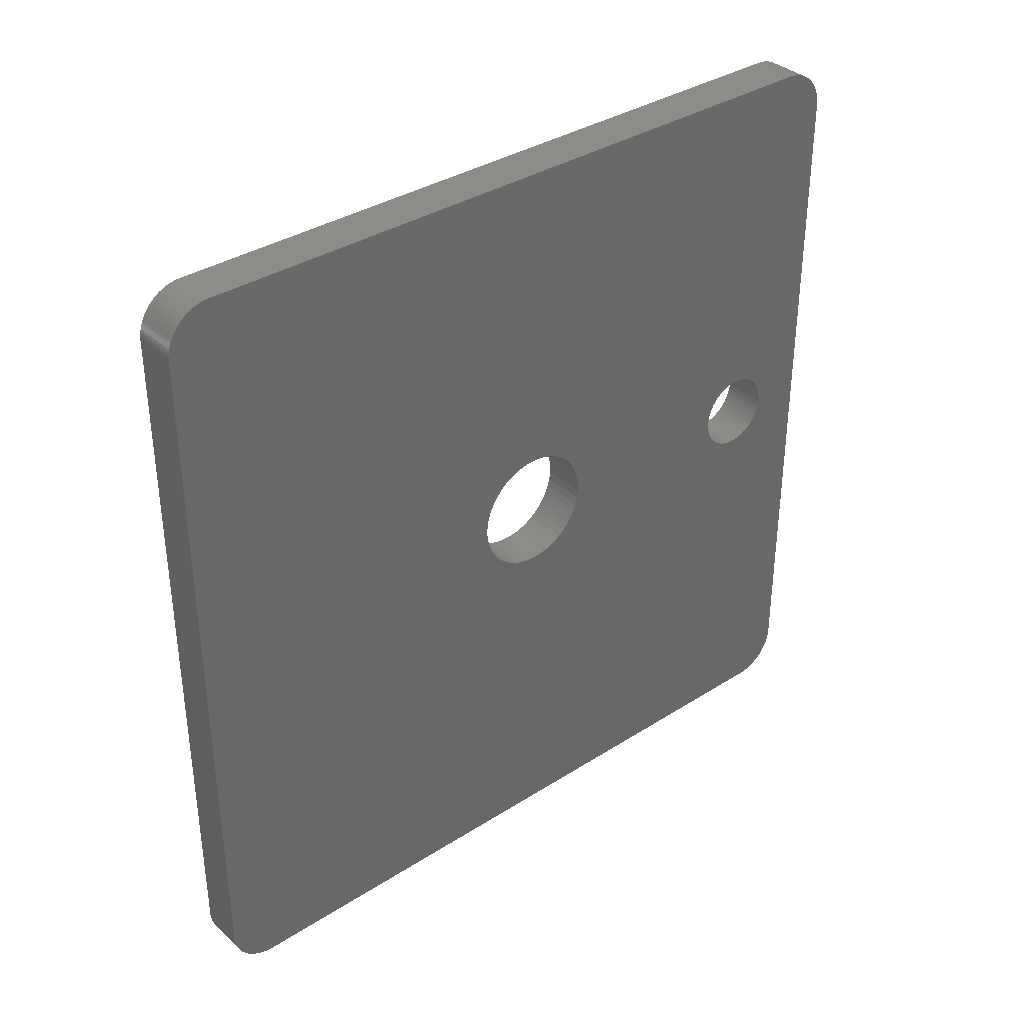
<metadata>
{"format":"stl","ext":"stl","renderer":"f3d","projection":"perspective","resolution":1024,"background":"white","views":[{"elev":35.7,"azim":-130.0,"up":"+Y"}]}
</metadata>
<code>
# stl→obj: 408 verts, 820 faces
v 35.55 22.2 33.45
v 37.55 22.19 33.67
v 35.55 22.19 33.67
v 37.55 22.2 33.45
v 35.55 20.34 35.2
v 37.55 20.56 35.2
v 37.55 20.34 35.2
v 35.55 20.56 35.2
v 35.55 19.33 32.1
v 37.55 19.17 32.25
v 37.55 19.33 32.1
v 35.55 19.17 32.25
v 35.55 21.57 34.8
v 37.55 21.73 34.65
v 37.55 21.57 34.8
v 35.55 21.73 34.65
v 35.55 19.17 34.65
v 37.55 19.33 34.8
v 37.55 19.17 34.65
v 35.55 19.33 34.8
v 35.55 19.7 35.03
v 37.55 19.91 35.11
v 37.55 19.7 35.03
v 35.55 19.91 35.11
v 35.55 22.08 34.09
v 37.55 21.98 34.29
v 35.55 21.98 34.29
v 37.55 22.08 34.09
v 35.55 20.99 35.11
v 37.55 21.2 35.03
v 37.55 20.99 35.11
v 35.55 21.2 35.03
v 35.55 21.39 34.93
v 37.55 21.39 34.93
v 37.55 18.82 34.09
v 35.55 18.92 34.29
v 37.55 18.92 34.29
v 35.55 18.82 34.09
v 37.55 19.03 34.48
v 35.55 19.03 34.48
v 35.55 19.51 34.93
v 37.55 19.51 34.93
v 37.55 20.12 35.17
v 35.55 20.12 35.17
v 35.55 21.39 31.97
v 37.55 21.2 31.87
v 37.55 21.39 31.97
v 35.55 21.2 31.87
v 35.55 19.51 31.97
v 37.55 19.51 31.97
v 35.55 22.14 33.89
v 37.55 22.14 33.89
v 35.55 21.87 34.48
v 37.55 21.87 34.48
v 35.55 20.78 35.17
v 37.55 20.78 35.17
v 37.55 18.71 33.67
v 35.55 18.75 33.89
v 37.55 18.75 33.89
v 35.55 18.71 33.67
v 37.55 18.7 33.45
v 35.55 18.7 33.45
v 35.55 22.19 33.23
v 37.55 22.19 33.23
v 35.55 20.78 31.73
v 37.55 20.56 31.7
v 37.55 20.78 31.73
v 35.55 20.56 31.7
v 37.55 20.99 31.79
v 35.55 20.99 31.79
v 35.55 21.57 32.1
v 37.55 21.57 32.1
v 35.55 21.73 32.25
v 37.55 21.87 32.42
v 35.55 21.87 32.42
v 37.55 21.73 32.25
v 35.55 19.7 31.87
v 37.55 19.7 31.87
v 35.55 20.12 31.73
v 37.55 19.91 31.79
v 37.55 20.12 31.73
v 35.55 19.91 31.79
v 37.55 20.34 31.7
v 35.55 20.34 31.7
v 37.55 19.03 32.42
v 35.55 18.92 32.61
v 37.55 18.92 32.61
v 35.55 19.03 32.42
v 35.55 18.82 32.81
v 37.55 18.82 32.81
v 37.55 18.75 33.01
v 35.55 18.71 33.23
v 37.55 18.71 33.23
v 35.55 18.75 33.01
v 35.55 22.14 33.01
v 37.55 22.14 33.01
v 35.55 22.08 32.81
v 37.55 22.08 32.81
v 37.55 21.98 32.61
v 35.55 21.98 32.61
v 35.55 23.2 20.45
v 37.55 23.18 20.79
v 35.55 23.18 20.79
v 37.55 23.2 20.45
v 35.55 19.93 23.15
v 37.55 20.28 23.19
v 37.55 19.93 23.15
v 35.55 20.28 23.19
v 35.55 20.97 17.75
v 37.55 20.62 17.71
v 37.55 20.97 17.75
v 35.55 20.62 17.71
v 35.55 21.92 22.77
v 37.55 22.2 22.57
v 37.55 21.92 22.77
v 35.55 22.2 22.57
v 37.55 18.23 22.07
v 35.55 18.45 22.33
v 37.55 18.45 22.33
v 35.55 18.23 22.07
v 35.55 18.98 22.77
v 37.55 19.28 22.94
v 37.55 18.98 22.77
v 35.55 19.28 22.94
v 35.55 22.86 21.77
v 37.55 22.67 22.07
v 35.55 22.67 22.07
v 37.55 22.86 21.77
v 37.55 22.45 22.33
v 35.55 22.45 22.33
v 35.55 20.97 23.15
v 37.55 21.3 23.07
v 37.55 20.97 23.15
v 35.55 21.3 23.07
v 35.55 20.62 23.19
v 37.55 20.62 23.19
v 37.55 21.62 22.94
v 35.55 21.62 22.94
v 37.55 17.79 21.13
v 35.55 17.89 21.46
v 37.55 17.89 21.46
v 35.55 17.79 21.13
v 37.55 17.72 20.79
v 35.55 17.72 20.79
v 35.55 19.6 23.07
v 37.55 19.6 23.07
v 35.55 22.86 19.13
v 37.55 23.01 19.44
v 35.55 23.01 19.44
v 37.55 22.86 19.13
v 35.55 21.3 17.83
v 37.55 21.3 17.83
v 35.55 21.92 18.13
v 37.55 21.62 17.96
v 37.55 21.92 18.13
v 35.55 21.62 17.96
v 35.55 23.11 21.13
v 37.55 23.01 21.46
v 35.55 23.01 21.46
v 37.55 23.11 21.13
v 35.55 18.04 21.77
v 37.55 18.04 21.77
v 37.55 17.7 20.45
v 35.55 17.7 20.45
v 35.55 18.7 22.57
v 37.55 18.7 22.57
v 35.55 23.18 20.11
v 37.55 23.18 20.11
v 35.55 22.45 18.57
v 37.55 22.67 18.83
v 35.55 22.67 18.83
v 37.55 22.45 18.57
v 37.55 23.11 19.77
v 35.55 23.11 19.77
v 37.55 17.72 20.11
v 35.55 17.72 20.11
v 37.55 18.04 19.13
v 35.55 17.89 19.44
v 37.55 17.89 19.44
v 35.55 18.04 19.13
v 37.55 22.2 18.33
v 35.55 22.2 18.33
v 37.55 20.28 17.71
v 35.55 20.28 17.71
v 35.55 19.93 17.75
v 37.55 19.6 17.83
v 37.55 19.93 17.75
v 35.55 19.6 17.83
v 35.55 18.7 18.33
v 37.55 18.45 18.57
v 37.55 18.7 18.33
v 35.55 18.45 18.57
v 35.55 18.98 18.13
v 37.55 18.98 18.13
v 37.55 18.23 18.83
v 35.55 18.23 18.83
v 35.55 17.79 19.77
v 37.55 17.79 19.77
v 37.55 19.28 17.96
v 35.55 19.28 17.96
v 37.55 37.55 4.324
v 35.55 37.55 4.45
v 37.55 37.55 4.45
v 35.55 37.55 4.324
v 37.55 37.53 35.8
v 35.55 37.51 35.92
v 37.55 37.51 35.92
v 35.55 37.53 35.8
v 35.55 37.55 35.55
v 37.55 37.55 35.55
v 35.55 2.45 4.45
v 37.55 2.45 35.55
v 35.55 2.45 35.55
v 37.55 2.45 4.45
v 37.55 37.41 3.714
v 35.55 37.45 3.832
v 37.55 37.45 3.832
v 35.55 37.41 3.714
v 37.55 37.41 36.29
v 35.55 37.36 36.4
v 37.55 37.36 36.4
v 35.55 37.41 36.29
v 35.55 36.92 2.992
v 37.55 37.01 3.081
v 37.55 36.92 2.992
v 35.55 37.01 3.081
v 35.55 37.3 36.51
v 37.55 37.3 36.51
v 35.55 36.82 37.09
v 37.55 36.73 37.17
v 37.55 36.82 37.09
v 35.55 36.73 37.17
v 35.55 37.49 36.05
v 37.55 37.49 36.05
v 37.55 37.55 35.68
v 35.55 37.55 35.68
v 37.55 37.51 4.075
v 35.55 37.53 4.199
v 37.55 37.53 4.199
v 35.55 37.51 4.075
v 37.55 37.24 36.62
v 35.55 37.17 36.73
v 37.55 37.17 36.73
v 35.55 37.24 36.62
v 37.55 37.45 36.17
v 35.55 37.45 36.17
v 37.55 37.24 3.378
v 35.55 37.3 3.486
v 37.55 37.3 3.486
v 35.55 37.24 3.378
v 37.55 35.55 37.55
v 37.55 35.55 2.45
v 37.55 37.09 36.82
v 37.55 37.01 36.92
v 37.55 37.49 3.953
v 37.55 36.92 37.01
v 37.55 37.36 3.598
v 37.55 36.62 37.24
v 37.55 36.51 37.3
v 37.55 37.17 3.274
v 37.55 36.4 37.36
v 37.55 37.09 3.175
v 37.55 36.29 37.41
v 37.55 36.17 37.45
v 37.55 36.82 2.909
v 37.55 36.05 37.49
v 37.55 36.73 2.832
v 37.55 35.92 37.51
v 37.55 36.62 2.761
v 37.55 35.8 37.53
v 37.55 36.51 2.697
v 37.55 35.68 37.55
v 37.55 36.4 2.64
v 37.55 36.29 2.59
v 37.55 36.17 2.548
v 37.55 36.05 2.513
v 37.55 4.45 37.55
v 37.55 35.92 2.485
v 37.55 35.8 2.466
v 37.55 35.68 2.454
v 37.55 4.45 2.45
v 37.55 4.324 37.55
v 37.55 4.199 37.53
v 37.55 4.075 37.51
v 37.55 4.324 2.454
v 37.55 3.953 37.49
v 37.55 4.199 2.466
v 37.55 3.832 37.45
v 37.55 4.075 2.485
v 37.55 3.714 37.41
v 37.55 3.953 2.513
v 37.55 3.598 37.36
v 37.55 3.832 2.548
v 37.55 3.486 37.3
v 37.55 3.714 2.59
v 37.55 3.378 37.24
v 37.55 3.598 2.64
v 37.55 3.274 37.17
v 37.55 3.486 2.697
v 37.55 3.175 37.09
v 37.55 3.378 2.761
v 37.55 3.081 37.01
v 37.55 3.274 2.832
v 37.55 2.992 36.92
v 37.55 3.175 2.909
v 37.55 2.909 36.82
v 37.55 3.081 2.992
v 37.55 2.832 36.73
v 37.55 2.992 3.081
v 37.55 2.761 36.62
v 37.55 2.909 3.175
v 37.55 2.697 36.51
v 37.55 2.832 3.274
v 37.55 2.64 36.4
v 37.55 2.761 3.378
v 37.55 2.59 36.29
v 37.55 2.697 3.486
v 37.55 2.548 36.17
v 37.55 2.64 3.598
v 37.55 2.513 36.05
v 37.55 2.59 3.714
v 37.55 2.485 35.92
v 37.55 2.548 3.832
v 37.55 2.466 35.8
v 37.55 2.513 3.953
v 37.55 2.454 35.68
v 37.55 2.485 4.075
v 37.55 2.466 4.199
v 37.55 2.454 4.324
v 35.55 4.324 2.454
v 35.55 4.45 2.45
v 35.55 35.55 37.55
v 35.55 4.45 37.55
v 35.55 37.49 3.953
v 35.55 37.17 3.274
v 35.55 36.62 2.761
v 35.55 36.73 2.832
v 35.55 35.55 2.45
v 35.55 3.274 2.832
v 35.55 3.378 2.761
v 35.55 35.8 2.466
v 35.55 35.92 2.485
v 35.55 2.513 36.05
v 35.55 2.548 36.17
v 35.55 2.697 36.51
v 35.55 2.761 36.62
v 35.55 37.09 3.175
v 35.55 37.36 3.598
v 35.55 36.82 2.909
v 35.55 2.909 3.175
v 35.55 2.832 3.274
v 35.55 36.05 2.513
v 35.55 36.17 2.548
v 35.55 36.29 2.59
v 35.55 36.51 2.697
v 35.55 3.175 37.09
v 35.55 3.081 37.01
v 35.55 2.992 36.92
v 35.55 2.485 35.92
v 35.55 4.199 2.466
v 35.55 3.081 2.992
v 35.55 2.992 3.081
v 35.55 2.761 3.378
v 35.55 2.697 3.486
v 35.55 2.485 4.075
v 35.55 2.466 4.199
v 35.55 37.09 36.82
v 35.55 36.4 2.64
v 35.55 37.01 36.92
v 35.55 36.92 37.01
v 35.55 36.62 37.24
v 35.55 36.51 37.3
v 35.55 36.4 37.36
v 35.55 35.68 2.454
v 35.55 36.29 37.41
v 35.55 36.17 37.45
v 35.55 36.05 37.49
v 35.55 35.92 37.51
v 35.55 35.8 37.53
v 35.55 35.68 37.55
v 35.55 4.075 2.485
v 35.55 4.324 37.55
v 35.55 3.953 2.513
v 35.55 4.199 37.53
v 35.55 3.832 2.548
v 35.55 4.075 37.51
v 35.55 3.714 2.59
v 35.55 3.953 37.49
v 35.55 3.598 2.64
v 35.55 3.832 37.45
v 35.55 3.486 2.697
v 35.55 3.714 37.41
v 35.55 3.598 37.36
v 35.55 3.486 37.3
v 35.55 3.175 2.909
v 35.55 3.378 37.24
v 35.55 3.274 37.17
v 35.55 2.909 36.82
v 35.55 2.832 36.73
v 35.55 2.64 3.598
v 35.55 2.59 3.714
v 35.55 2.548 3.832
v 35.55 2.64 36.4
v 35.55 2.513 3.953
v 35.55 2.59 36.29
v 35.55 2.454 4.324
v 35.55 2.466 35.8
v 35.55 2.454 35.68
f 1 2 3
f 2 1 4
f 5 6 7
f 6 5 8
f 9 10 11
f 10 9 12
f 13 14 15
f 14 13 16
f 17 18 19
f 18 17 20
f 21 22 23
f 22 21 24
f 25 26 27
f 26 25 28
f 29 30 31
f 30 29 32
f 33 15 34
f 15 33 13
f 35 36 37
f 36 35 38
f 39 17 19
f 17 39 40
f 41 23 42
f 23 41 21
f 24 43 22
f 43 24 44
f 45 46 47
f 46 45 48
f 49 11 50
f 11 49 9
f 51 28 25
f 28 51 52
f 3 52 51
f 52 3 2
f 53 14 16
f 14 53 54
f 27 54 53
f 54 27 26
f 55 31 56
f 31 55 29
f 8 56 6
f 56 8 55
f 32 34 30
f 34 32 33
f 57 58 59
f 58 57 60
f 37 40 39
f 40 37 36
f 59 38 35
f 38 59 58
f 61 60 57
f 60 61 62
f 20 42 18
f 42 20 41
f 44 7 43
f 7 44 5
f 63 4 1
f 4 63 64
f 65 66 67
f 66 65 68
f 48 69 46
f 69 48 70
f 71 47 72
f 47 71 45
f 73 74 75
f 74 73 76
f 77 50 78
f 50 77 49
f 79 80 81
f 80 79 82
f 68 83 66
f 83 68 84
f 85 86 87
f 86 85 88
f 87 89 90
f 89 87 86
f 91 92 93
f 92 91 94
f 93 62 61
f 62 93 92
f 95 64 63
f 64 95 96
f 97 96 95
f 96 97 98
f 70 67 69
f 67 70 65
f 73 72 76
f 72 73 71
f 75 99 100
f 99 75 74
f 82 78 80
f 78 82 77
f 84 81 83
f 81 84 79
f 10 88 85
f 88 10 12
f 90 94 91
f 94 90 89
f 100 98 97
f 98 100 99
f 101 102 103
f 102 101 104
f 105 106 107
f 106 105 108
f 109 110 111
f 110 109 112
f 113 114 115
f 114 113 116
f 117 118 119
f 118 117 120
f 121 122 123
f 122 121 124
f 125 126 127
f 126 125 128
f 127 129 130
f 129 127 126
f 131 132 133
f 132 131 134
f 135 133 136
f 133 135 131
f 134 137 132
f 137 134 138
f 139 140 141
f 140 139 142
f 143 142 139
f 142 143 144
f 145 107 146
f 107 145 105
f 147 148 149
f 148 147 150
f 151 111 152
f 111 151 109
f 153 154 155
f 154 153 156
f 157 158 159
f 158 157 160
f 103 160 157
f 160 103 102
f 159 128 125
f 128 159 158
f 116 129 114
f 129 116 130
f 108 136 106
f 136 108 135
f 138 115 137
f 115 138 113
f 141 161 162
f 161 141 140
f 162 120 117
f 120 162 161
f 163 144 143
f 144 163 164
f 165 123 166
f 123 165 121
f 118 166 119
f 166 118 165
f 124 146 122
f 146 124 145
f 167 104 101
f 104 167 168
f 169 170 171
f 170 169 172
f 149 173 174
f 173 149 148
f 174 168 167
f 168 174 173
f 175 164 163
f 164 175 176
f 171 150 147
f 150 171 170
f 177 178 179
f 178 177 180
f 156 152 154
f 152 156 151
f 169 181 172
f 181 169 182
f 182 155 181
f 155 182 153
f 112 183 110
f 183 112 184
f 185 186 187
f 186 185 188
f 184 187 183
f 187 184 185
f 189 190 191
f 190 189 192
f 193 191 194
f 191 193 189
f 195 180 177
f 180 195 196
f 179 197 198
f 197 179 178
f 198 176 175
f 176 198 197
f 190 196 195
f 196 190 192
f 188 199 186
f 199 188 200
f 200 194 199
f 194 200 193
f 201 202 203
f 202 201 204
f 205 206 207
f 206 205 208
f 203 209 210
f 209 203 202
f 211 212 213
f 212 211 214
f 215 216 217
f 216 215 218
f 219 220 221
f 220 219 222
f 223 224 225
f 224 223 226
f 221 227 228
f 227 221 220
f 229 230 231
f 230 229 232
f 207 233 234
f 233 207 206
f 235 208 205
f 208 235 236
f 237 238 239
f 238 237 240
f 241 242 243
f 242 241 244
f 245 222 219
f 222 245 246
f 234 246 245
f 246 234 233
f 210 236 235
f 236 210 209
f 247 248 249
f 248 247 250
f 251 210 235
f 210 104 203
f 251 235 205
f 168 203 104
f 251 205 207
f 173 203 168
f 251 207 234
f 148 203 173
f 251 234 245
f 150 203 148
f 251 245 219
f 170 203 150
f 251 219 221
f 172 203 170
f 251 221 228
f 181 203 172
f 251 228 241
f 203 252 201
f 251 241 243
f 201 252 239
f 251 243 253
f 239 252 237
f 251 253 254
f 237 252 255
f 251 254 256
f 255 252 217
f 251 256 231
f 215 252 257
f 251 231 230
f 257 252 249
f 251 230 258
f 249 252 247
f 251 258 259
f 247 252 260
f 251 259 261
f 260 252 262
f 251 261 263
f 224 252 225
f 251 263 264
f 225 252 265
f 251 264 266
f 265 252 267
f 251 266 268
f 267 252 269
f 251 268 270
f 269 252 271
f 251 270 272
f 273 252 274
f 96 210 251
f 274 252 275
f 275 252 276
f 210 102 104
f 210 160 102
f 210 158 160
f 210 128 158
f 210 126 128
f 210 99 126
f 126 99 129
f 64 251 4
f 251 2 4
f 251 52 2
f 251 28 52
f 251 26 28
f 251 54 26
f 251 14 54
f 251 15 14
f 251 34 15
f 251 30 34
f 251 31 30
f 251 56 31
f 251 6 56
f 251 7 6
f 277 7 251
f 10 119 166
f 93 117 119
f 93 212 117
f 117 212 162
f 277 61 57
f 162 212 141
f 141 212 139
f 139 212 143
f 93 277 212
f 59 277 57
f 35 277 59
f 37 277 35
f 39 277 37
f 19 277 39
f 18 277 19
f 42 277 18
f 23 277 42
f 22 277 23
f 43 277 22
f 7 277 43
f 276 252 278
f 278 252 279
f 279 252 280
f 271 252 273
f 262 252 224
f 217 252 215
f 203 181 252
f 155 252 181
f 154 252 155
f 152 252 154
f 111 252 152
f 110 252 111
f 183 252 110
f 281 183 187
f 281 187 186
f 281 186 199
f 281 199 194
f 281 194 191
f 281 191 190
f 143 212 163
f 214 163 212
f 163 214 175
f 175 214 198
f 198 214 179
f 183 281 252
f 214 190 195
f 179 214 177
f 212 277 282
f 177 214 195
f 212 282 283
f 190 214 281
f 212 283 284
f 281 214 285
f 212 284 286
f 285 214 287
f 212 286 288
f 287 214 289
f 212 288 290
f 289 214 291
f 212 290 292
f 291 214 293
f 212 292 294
f 293 214 295
f 212 294 296
f 295 214 297
f 212 296 298
f 297 214 299
f 212 298 300
f 299 214 301
f 212 300 302
f 301 214 303
f 212 302 304
f 303 214 305
f 212 304 306
f 305 214 307
f 212 306 308
f 307 214 309
f 212 308 310
f 309 214 311
f 212 310 312
f 311 214 313
f 212 312 314
f 313 214 315
f 212 314 316
f 315 214 317
f 212 316 318
f 317 214 319
f 212 318 320
f 319 214 321
f 212 320 322
f 321 214 323
f 212 322 324
f 323 214 325
f 212 324 326
f 325 214 327
f 327 214 328
f 328 214 329
f 96 251 64
f 210 96 98
f 210 98 99
f 74 129 99
f 76 129 74
f 129 76 114
f 72 114 76
f 114 72 115
f 47 115 72
f 115 47 137
f 46 137 47
f 137 46 132
f 69 132 46
f 69 133 132
f 67 133 69
f 67 136 133
f 66 136 67
f 83 136 66
f 83 106 136
f 81 106 83
f 81 107 106
f 80 107 81
f 146 80 78
f 80 146 107
f 122 78 50
f 123 50 11
f 78 122 146
f 166 11 10
f 119 10 85
f 50 123 122
f 119 85 87
f 119 87 90
f 119 90 91
f 119 91 93
f 277 93 61
f 11 166 123
f 330 281 285
f 281 330 331
f 332 277 251
f 277 332 333
f 239 204 201
f 204 239 238
f 255 240 237
f 240 255 334
f 260 250 247
f 250 260 335
f 336 267 269
f 267 336 337
f 331 252 281
f 252 331 338
f 339 301 303
f 301 339 340
f 341 278 279
f 278 341 342
f 343 318 344
f 318 343 320
f 345 310 346
f 310 345 312
f 217 334 255
f 334 217 216
f 224 347 262
f 347 224 226
f 257 218 215
f 218 257 348
f 249 348 257
f 348 249 248
f 337 265 267
f 265 337 349
f 350 313 351
f 313 350 311
f 342 276 278
f 276 342 352
f 353 274 275
f 274 353 354
f 355 269 271
f 269 355 336
f 356 302 300
f 302 356 357
f 358 302 357
f 302 358 304
f 359 320 343
f 320 359 322
f 262 335 260
f 335 262 347
f 360 285 287
f 285 360 330
f 361 309 362
f 309 361 307
f 363 317 364
f 317 363 315
f 351 315 363
f 315 351 313
f 365 328 366
f 328 365 327
f 332 63 1
f 130 95 63
f 130 97 95
f 130 100 97
f 71 116 113
f 130 75 100
f 130 73 75
f 45 113 138
f 116 71 73
f 113 45 71
f 48 138 134
f 138 48 45
f 134 70 48
f 131 70 134
f 131 65 70
f 135 65 131
f 135 68 65
f 135 84 68
f 108 84 135
f 108 79 84
f 105 79 108
f 105 82 79
f 145 82 105
f 82 145 77
f 124 77 145
f 77 124 49
f 121 49 124
f 49 121 9
f 165 9 121
f 9 165 12
f 118 12 165
f 12 118 88
f 88 118 86
f 120 86 118
f 213 86 120
f 86 213 89
f 338 202 204
f 202 101 209
f 338 204 238
f 103 209 101
f 338 238 240
f 157 209 103
f 338 240 334
f 159 209 157
f 338 334 216
f 125 209 159
f 338 216 218
f 127 209 125
f 338 218 348
f 63 209 127
f 338 348 248
f 63 332 209
f 338 248 250
f 209 332 236
f 338 250 335
f 236 332 208
f 338 335 347
f 208 332 206
f 338 347 226
f 206 332 233
f 338 226 223
f 233 332 246
f 338 223 349
f 246 332 222
f 338 349 337
f 220 332 227
f 338 337 336
f 227 332 244
f 338 336 355
f 242 332 367
f 338 355 368
f 367 332 369
f 338 368 354
f 369 332 370
f 338 354 353
f 370 332 229
f 338 353 352
f 229 332 232
f 338 352 342
f 371 332 372
f 338 342 341
f 372 332 373
f 338 341 374
f 373 332 375
f 182 202 338
f 375 332 376
f 376 332 377
f 202 167 101
f 202 174 167
f 202 149 174
f 202 147 149
f 202 171 147
f 202 169 171
f 202 182 169
f 338 153 182
f 338 156 153
f 338 151 156
f 338 109 151
f 338 112 109
f 338 184 112
f 331 184 338
f 184 331 185
f 185 331 188
f 188 331 200
f 200 331 193
f 193 331 189
f 197 211 176
f 178 211 197
f 180 211 178
f 196 211 180
f 192 211 196
f 211 192 331
f 189 331 192
f 378 332 379
f 379 332 380
f 377 332 378
f 232 332 371
f 244 332 242
f 63 127 130
f 73 130 116
f 222 332 220
f 3 332 1
f 51 332 3
f 25 332 51
f 27 332 25
f 53 332 27
f 16 332 53
f 13 332 16
f 33 332 13
f 32 332 33
f 29 332 32
f 55 332 29
f 8 332 55
f 5 332 8
f 333 5 44
f 89 213 94
f 333 94 213
f 213 120 161
f 213 161 140
f 94 333 92
f 213 140 142
f 213 142 144
f 176 211 164
f 213 164 211
f 164 213 144
f 92 333 62
f 5 333 332
f 24 333 44
f 21 333 24
f 41 333 21
f 20 333 41
f 17 333 20
f 40 333 17
f 36 333 40
f 38 333 36
f 62 333 60
f 211 331 330
f 60 333 58
f 211 330 360
f 58 333 38
f 211 360 381
f 333 213 382
f 211 381 383
f 382 213 384
f 211 383 385
f 384 213 386
f 211 385 387
f 386 213 388
f 211 387 389
f 388 213 390
f 211 389 391
f 390 213 392
f 211 391 340
f 392 213 393
f 211 340 339
f 393 213 394
f 211 339 395
f 394 213 396
f 211 395 361
f 396 213 397
f 211 361 362
f 397 213 356
f 211 362 350
f 356 213 357
f 211 350 351
f 357 213 358
f 211 351 363
f 358 213 398
f 211 363 364
f 398 213 399
f 211 364 400
f 399 213 346
f 211 400 401
f 346 213 345
f 211 401 402
f 345 213 403
f 211 402 404
f 403 213 405
f 211 404 365
f 405 213 344
f 211 365 366
f 344 213 343
f 211 366 406
f 343 213 359
f 359 213 407
f 407 213 408
f 374 279 280
f 279 374 341
f 338 280 252
f 280 338 374
f 352 275 276
f 275 352 353
f 354 273 274
f 273 354 368
f 213 326 408
f 326 213 212
f 382 283 282
f 283 382 384
f 384 284 283
f 284 384 386
f 399 306 398
f 306 399 308
f 344 316 405
f 316 344 318
f 407 322 359
f 322 407 324
f 253 369 254
f 369 253 367
f 254 370 256
f 370 254 369
f 361 305 307
f 305 361 395
f 391 297 299
f 297 391 389
f 389 295 297
f 295 389 387
f 385 291 293
f 291 385 383
f 381 287 289
f 287 381 360
f 362 311 350
f 311 362 309
f 400 321 401
f 321 400 319
f 364 319 400
f 319 364 317
f 402 325 404
f 325 402 323
f 366 329 406
f 329 366 328
f 406 214 211
f 214 406 329
f 368 271 273
f 271 368 355
f 349 225 265
f 225 349 223
f 392 292 290
f 292 392 393
f 333 282 277
f 282 333 382
f 398 304 358
f 304 398 306
f 408 324 407
f 324 408 326
f 232 258 230
f 258 232 371
f 228 244 241
f 244 228 227
f 243 367 253
f 367 243 242
f 395 303 305
f 303 395 339
f 340 299 301
f 299 340 391
f 387 293 295
f 293 387 385
f 383 289 291
f 289 383 381
f 401 323 402
f 323 401 321
f 390 290 288
f 290 390 392
f 388 288 286
f 288 388 390
f 394 296 294
f 296 394 396
f 397 300 298
f 300 397 356
f 396 298 296
f 298 396 397
f 386 286 284
f 286 386 388
f 346 308 399
f 308 346 310
f 405 314 403
f 314 405 316
f 403 312 345
f 312 403 314
f 380 251 272
f 251 380 332
f 379 272 270
f 272 379 380
f 378 270 268
f 270 378 379
f 375 264 263
f 264 375 376
f 377 268 266
f 268 377 378
f 373 263 261
f 263 373 375
f 371 259 258
f 259 371 372
f 370 231 256
f 231 370 229
f 404 327 365
f 327 404 325
f 393 294 292
f 294 393 394
f 376 266 264
f 266 376 377
f 372 261 259
f 261 372 373

</code>
